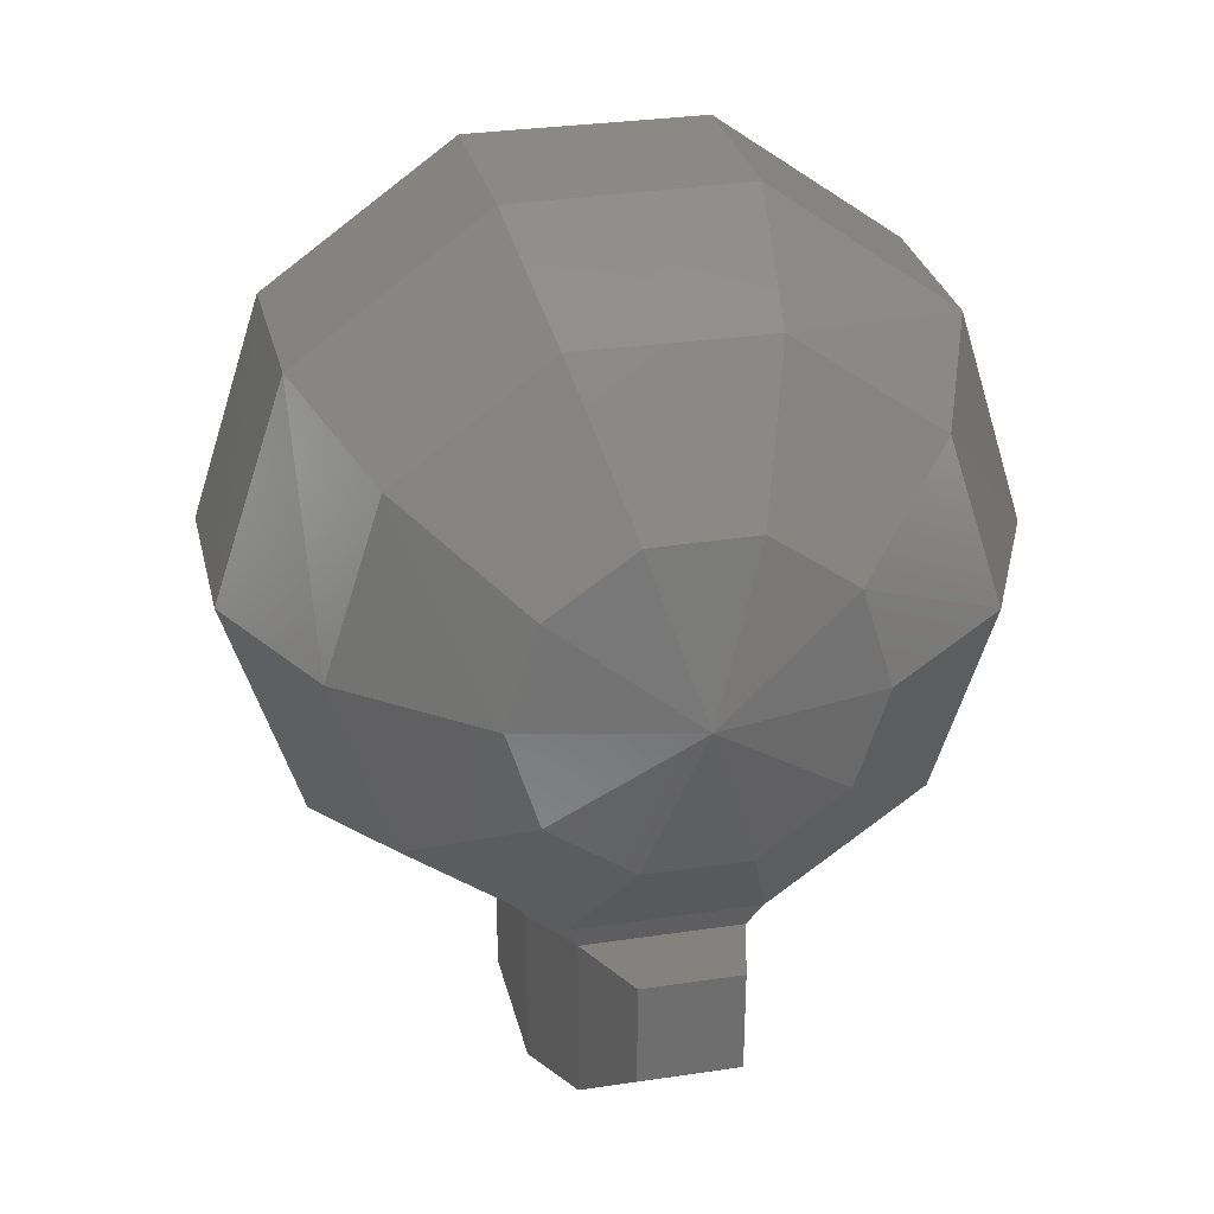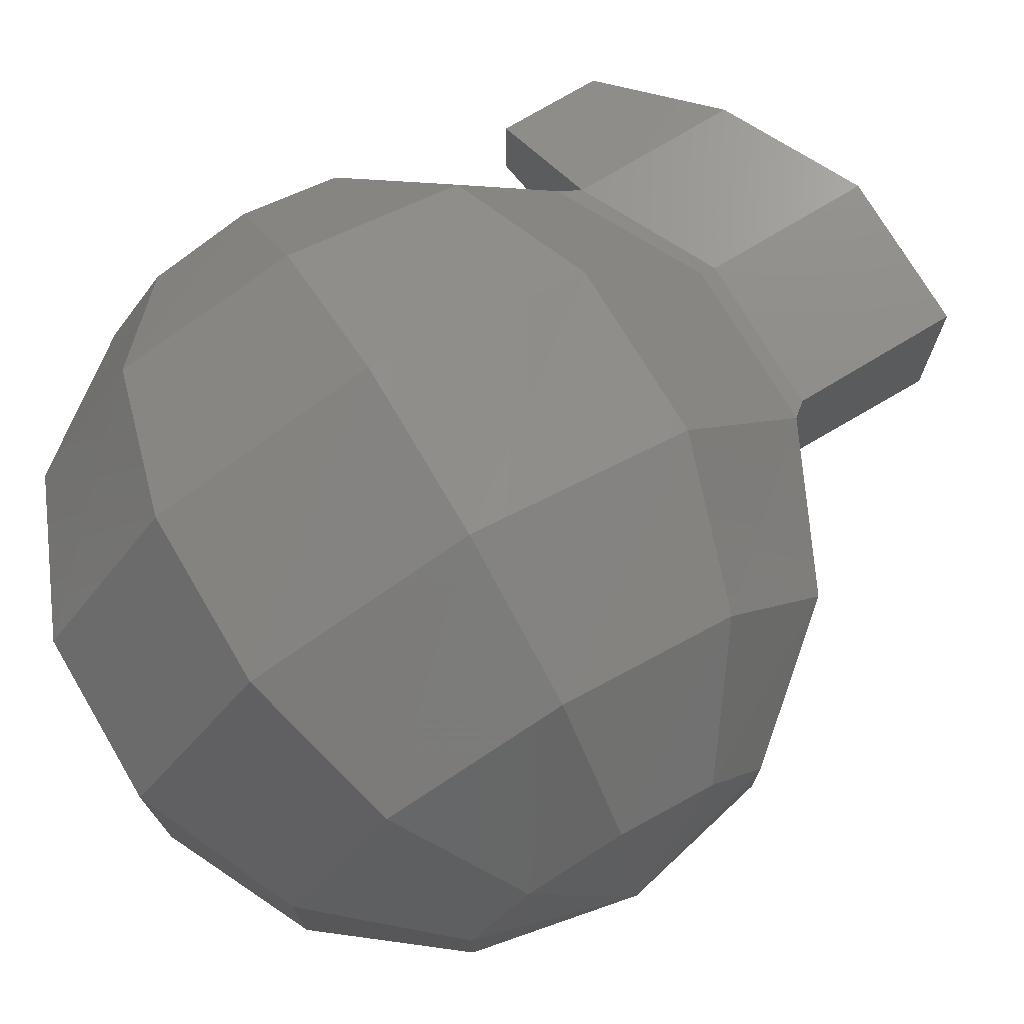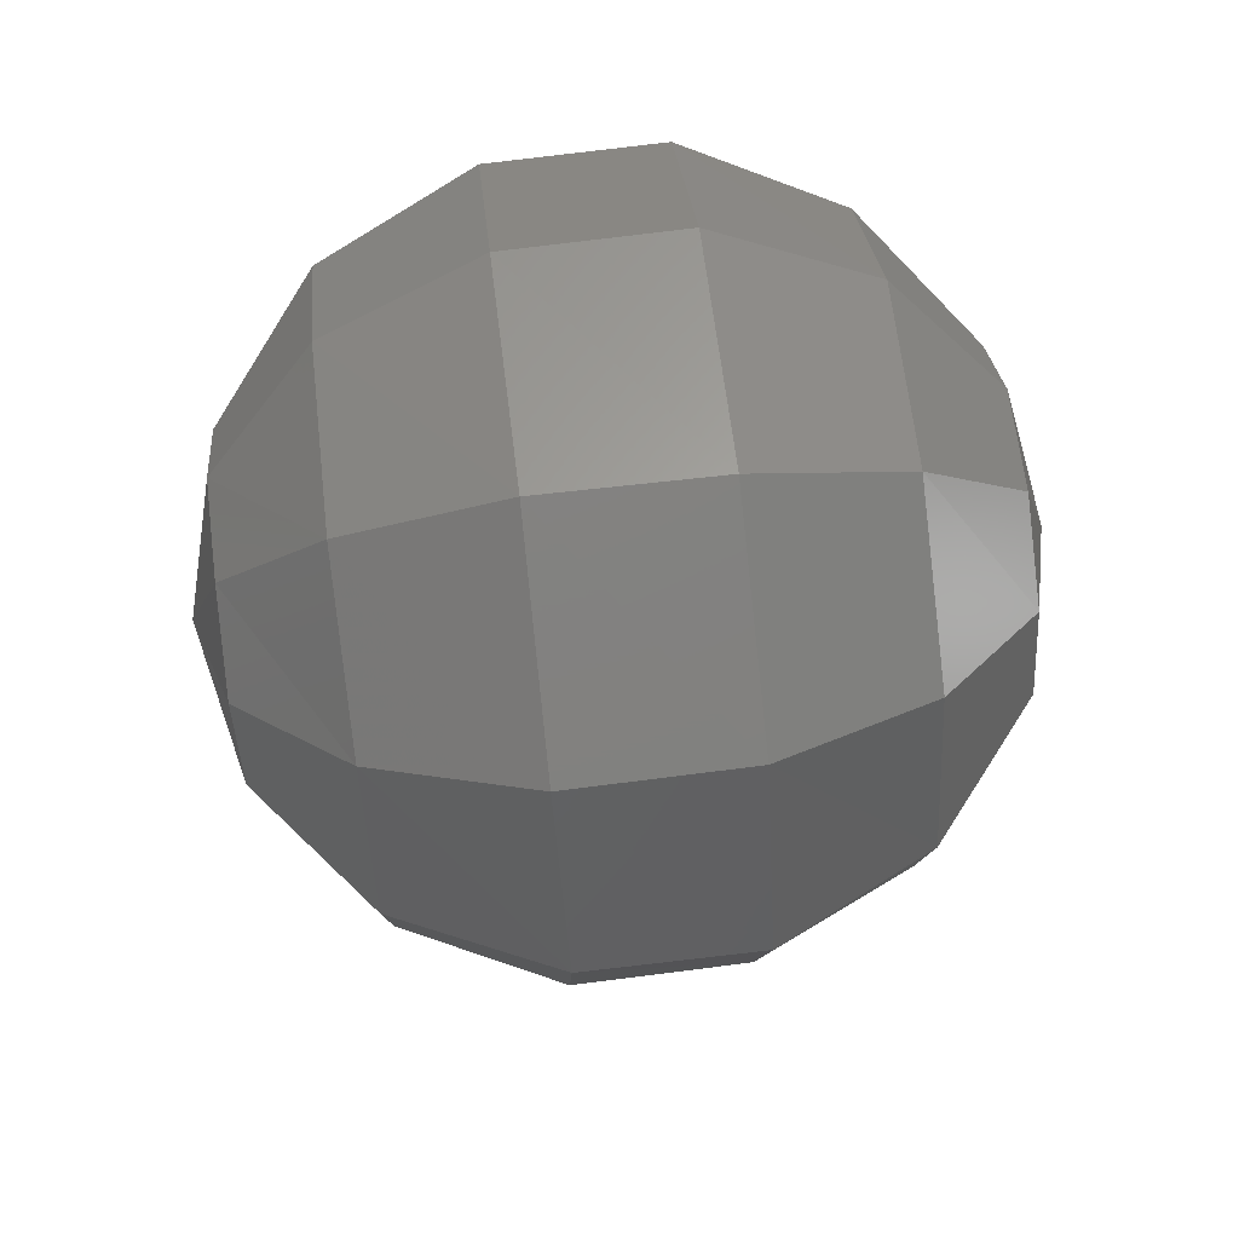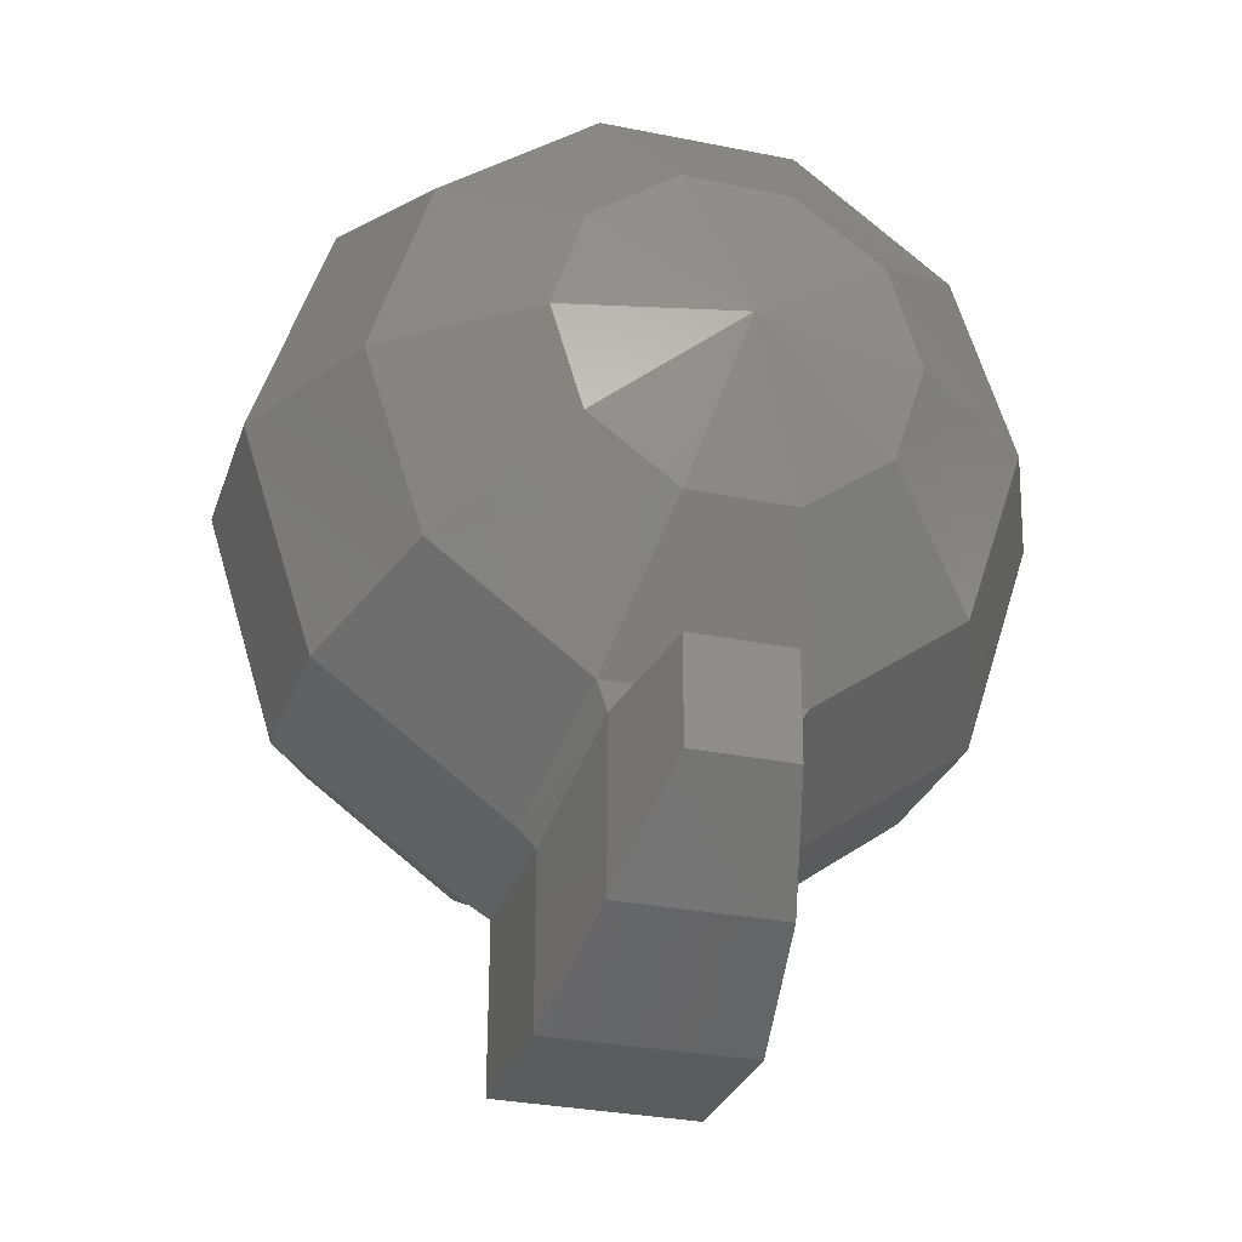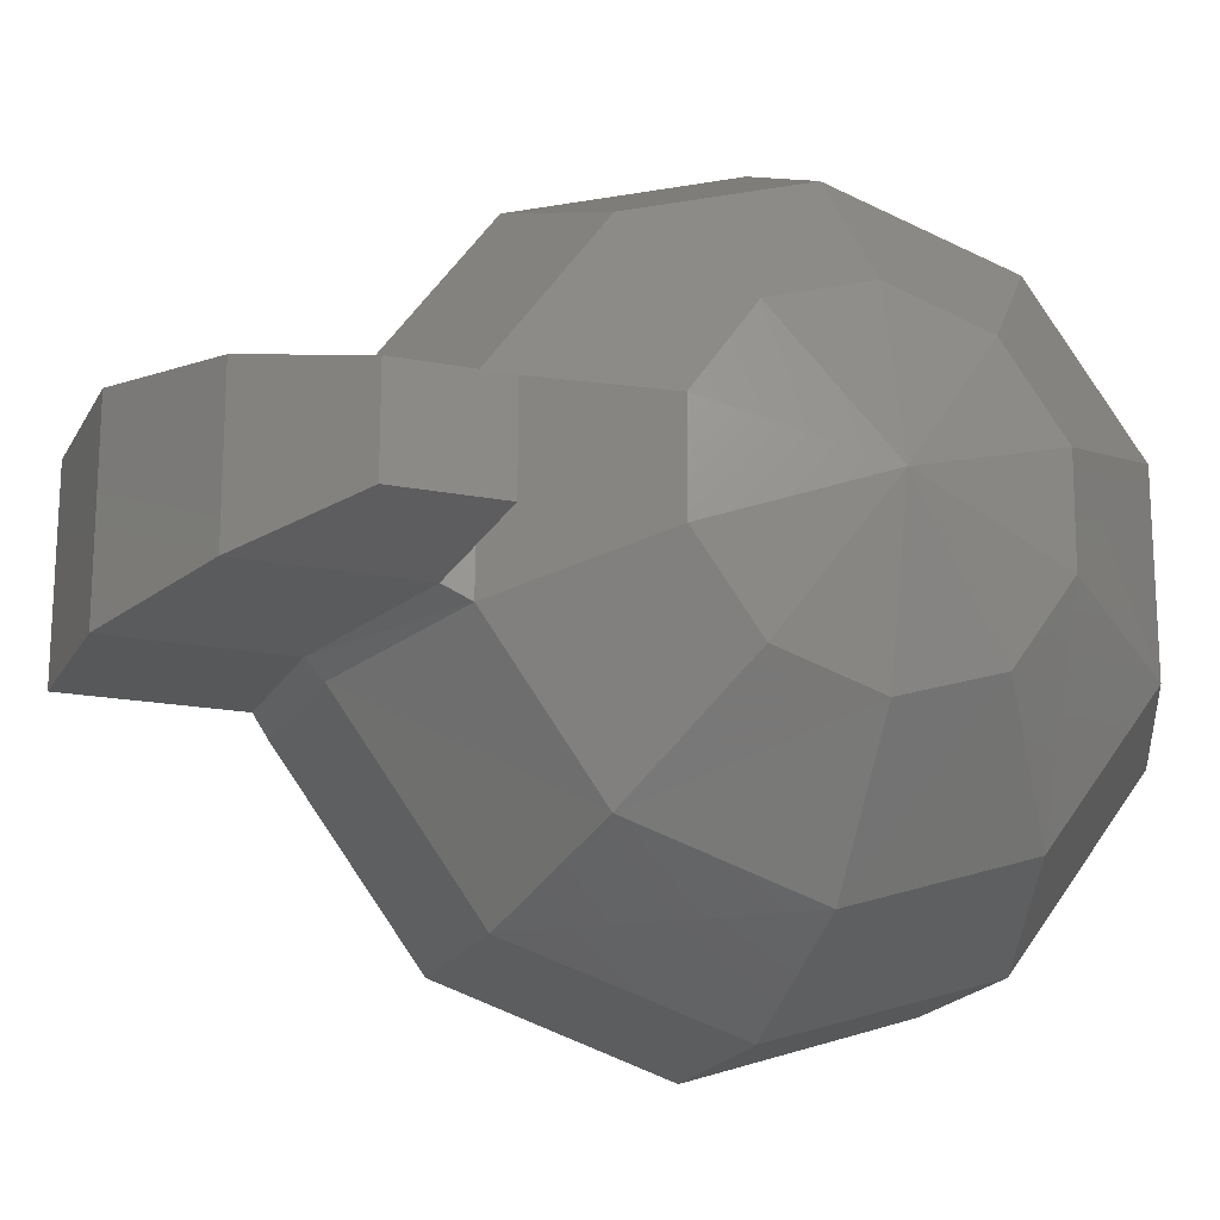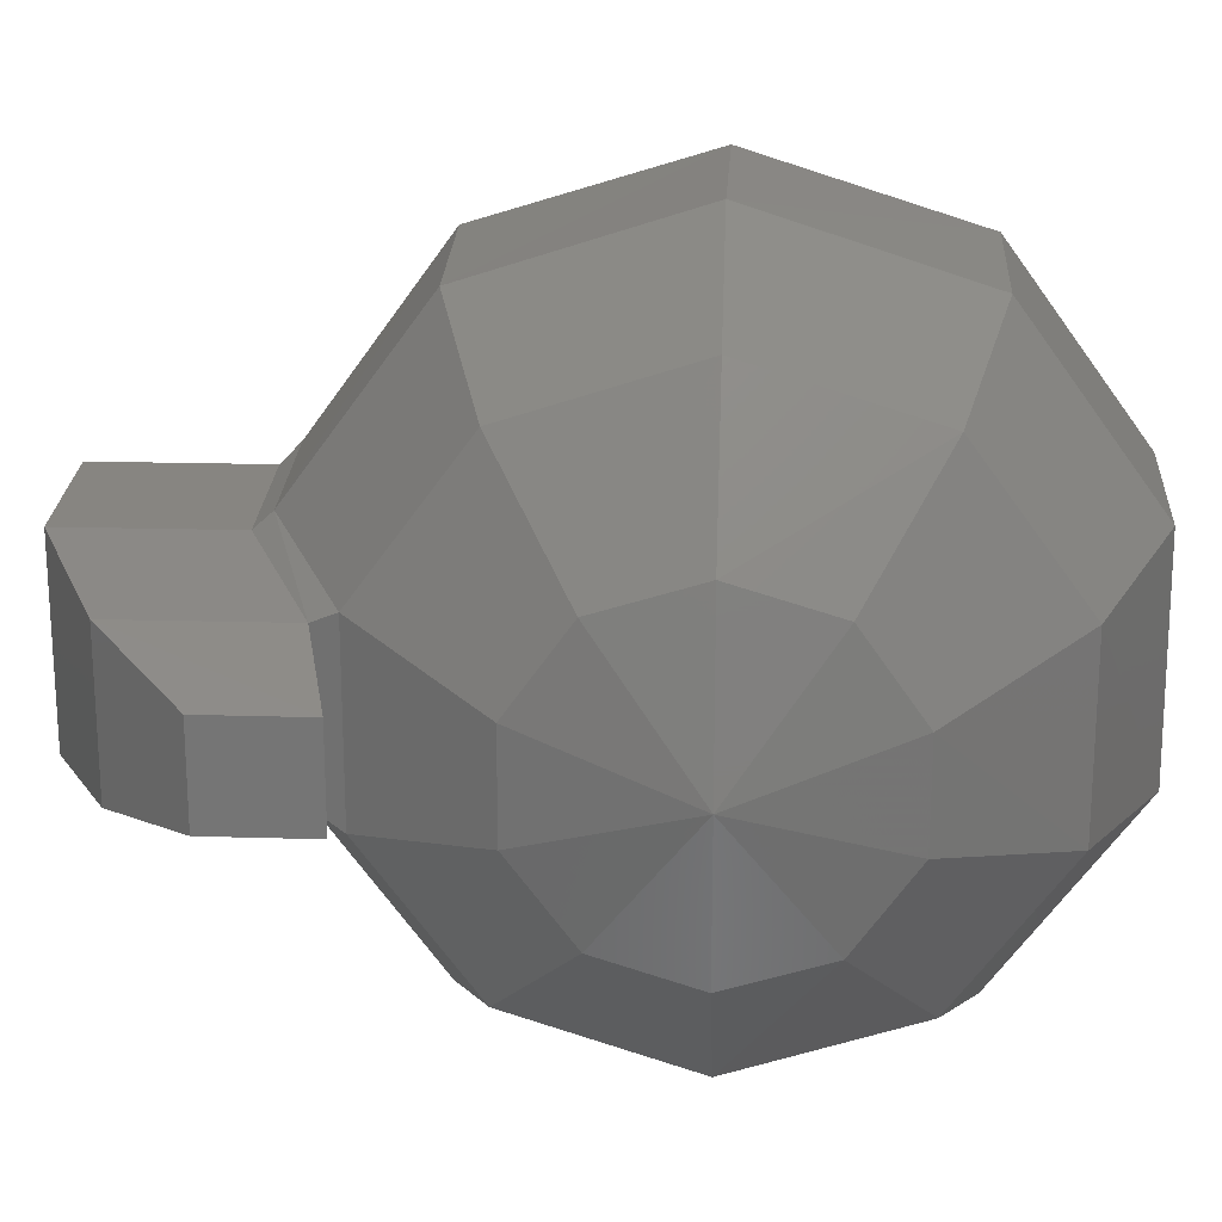
<metadata>
{"format":"stl","ext":"stl","renderer":"f3d","projection":"perspective","resolution":1024,"background":"white","views":[{"elev":28.6,"azim":-102.7,"up":"+Z"},{"elev":74.8,"azim":58.2,"up":"+Y"},{"elev":62.7,"azim":-6.4,"up":"+Z"},{"elev":-29.7,"azim":-106.5,"up":"+Z"},{"elev":-19.2,"azim":-111.1,"up":"+Y"},{"elev":21.9,"azim":-88.1,"up":"+Y"}]}
</metadata>
<code>
# stl→obj: 78 verts, 152 faces
v 325.4 -434.8 -762.6
v 323.7 -281.1 -652.4
v 186.8 -434.8 -764.3
v 183.4 -282.8 -654.1
v 61.52 -454.8 -709.2
v 58.18 -332.9 -620.7
v -26.99 -488.2 -607.3
v -28.66 -419.7 -558.9
v -60.39 -530 -478.7
v -30.33 -394.7 -478.7
v -30.33 -419.7 -398.6
v 53.17 -331.2 -333.4
v 53.17 -453.1 -244.9
v 176.7 -434.8 -186.5
v 178.4 -621.8 -184.8
v 317 -621.8 -183.1
v 320.4 -773.8 -293.3
v 445.6 -723.7 -326.7
v 447.3 -770.4 -470.4
v 534.1 -661.9 -468.7
v 535.8 -636.8 -548.9
v 564.2 -526.6 -468.7
v 535.8 -568.4 -597.3
v 327 -621.8 -762.6
v 450.6 -603.4 -702.5
v 450.6 -451.5 -702.5
v 535.8 -484.9 -597.3
v 534.1 -416.4 -548.9
v 532.5 -391.3 -468.7
v 530.8 -416.4 -390.2
v 445.6 -282.8 -470.4
v 442.3 -329.6 -326.7
v 320.4 -224.3 -472
v 317 -281.1 -293.3
v 180.1 -224.3 -475.4
v 178.4 -282.8 -296.7
v 56.51 -286.1 -477
v -32 -488.2 -350.1
v 53.17 -605.1 -244.9
v -30.33 -571.7 -350.1
v 56.51 -727 -333.4
v -30.33 -640.2 -398.6
v 58.18 -773.8 -477
v -28.66 -665.2 -478.7
v 61.52 -727 -620.7
v -26.99 -640.2 -557.2
v 61.52 -605.1 -709.2
v -26.99 -571.7 -607.3
v 447.3 -329.6 -614
v 188.4 -623.5 -764.3
v 186.8 -775.4 -654.1
v 185.1 -832.2 -475.4
v 180.1 -775.4 -296.7
v 315.4 -433.1 -183.1
v 442.3 -451.5 -238.2
v 530.8 -484.9 -340.1
v 323.7 -832.2 -472
v 325.4 -773.8 -650.7
v 317 -608.4 -912.9
v 315.4 -448.1 -912.9
v 186.8 -610.1 -914.6
v 186.8 -448.1 -914.6
v 69.87 -593.4 -864.5
v 69.87 -464.8 -864.5
v -16.97 -489.9 -794.3
v 530.8 -568.4 -340.1
v 442.3 -601.8 -238.2
v 313.7 -608.4 -777.6
v 185.1 -610.1 -779.3
v 68.2 -593.4 -729.2
v -16.97 -570 -794.3
v 313.7 -448.1 -777.6
v 185.1 -448.1 -779.3
v 68.2 -464.8 -729.2
v -18.64 -489.9 -710.8
v 450.6 -725.3 -614
v 532.5 -636.8 -388.5
v -18.64 -570 -710.8
f 1 2 3
f 2 3 4
f 3 4 5
f 4 5 6
f 5 6 7
f 6 7 8
f 7 8 9
f 8 9 10
f 9 10 11
f 10 11 12
f 11 12 13
f 12 13 14
f 13 14 15
f 14 15 16
f 15 16 17
f 16 17 18
f 17 18 19
f 18 19 20
f 19 20 21
f 20 21 22
f 21 22 23
f 24 25 26
f 25 26 27
f 26 27 28
f 27 28 22
f 28 22 29
f 22 29 30
f 29 30 31
f 30 31 32
f 31 32 33
f 32 33 34
f 33 34 35
f 34 35 36
f 35 36 37
f 36 37 12
f 37 12 10
f 11 13 38
f 13 38 39
f 38 39 40
f 39 40 41
f 40 41 42
f 41 42 43
f 42 43 44
f 43 44 45
f 44 45 46
f 45 46 47
f 46 47 48
f 47 48 5
f 48 5 7
f 10 8 37
f 8 37 6
f 37 6 35
f 6 35 4
f 35 4 33
f 4 33 2
f 33 2 31
f 2 31 49
f 31 49 29
f 49 29 28
f 47 50 45
f 50 45 51
f 45 51 43
f 51 43 52
f 43 52 41
f 52 41 53
f 41 53 39
f 53 39 15
f 39 15 13
f 12 14 36
f 14 36 54
f 36 54 34
f 54 34 55
f 34 55 32
f 55 32 56
f 32 56 30
f 56 30 22
f 15 17 53
f 17 53 57
f 53 57 52
f 57 52 58
f 52 58 51
f 58 51 24
f 51 24 50
f 59 60 61
f 60 61 62
f 61 62 63
f 62 63 64
f 63 64 65
f 22 56 66
f 56 66 55
f 66 55 67
f 55 67 54
f 67 54 16
f 68 59 69
f 59 69 61
f 69 61 70
f 61 70 63
f 70 63 71
f 60 72 62
f 72 62 73
f 62 73 64
f 73 64 74
f 64 74 75
f 24 25 58
f 25 58 76
f 58 76 57
f 76 57 19
f 57 19 17
f 72 1 73
f 1 73 3
f 73 3 74
f 3 74 5
f 16 67 18
f 67 18 77
f 18 77 20
f 77 20 22
f 70 47 69
f 47 69 50
f 69 50 68
f 50 68 24
f 2 49 1
f 49 1 26
f 1 26 24
f 19 21 76
f 21 76 23
f 76 23 25
f 11 38 9
f 38 9 40
f 9 40 42
f 42 44 9
f 44 9 46
f 9 46 48
f 22 77 66
f 77 66 67
f 68 24 72
f 24 72 1
f 72 60 68
f 60 68 59
f 78 71 75
f 71 75 65
f 75 74 78
f 74 78 70
f 74 70 5
f 70 5 47
f 25 27 23
f 27 23 22
f 48 9 7
f 14 54 16
f 71 70 78
f 65 63 71
f 49 26 28
f 75 64 65

</code>
